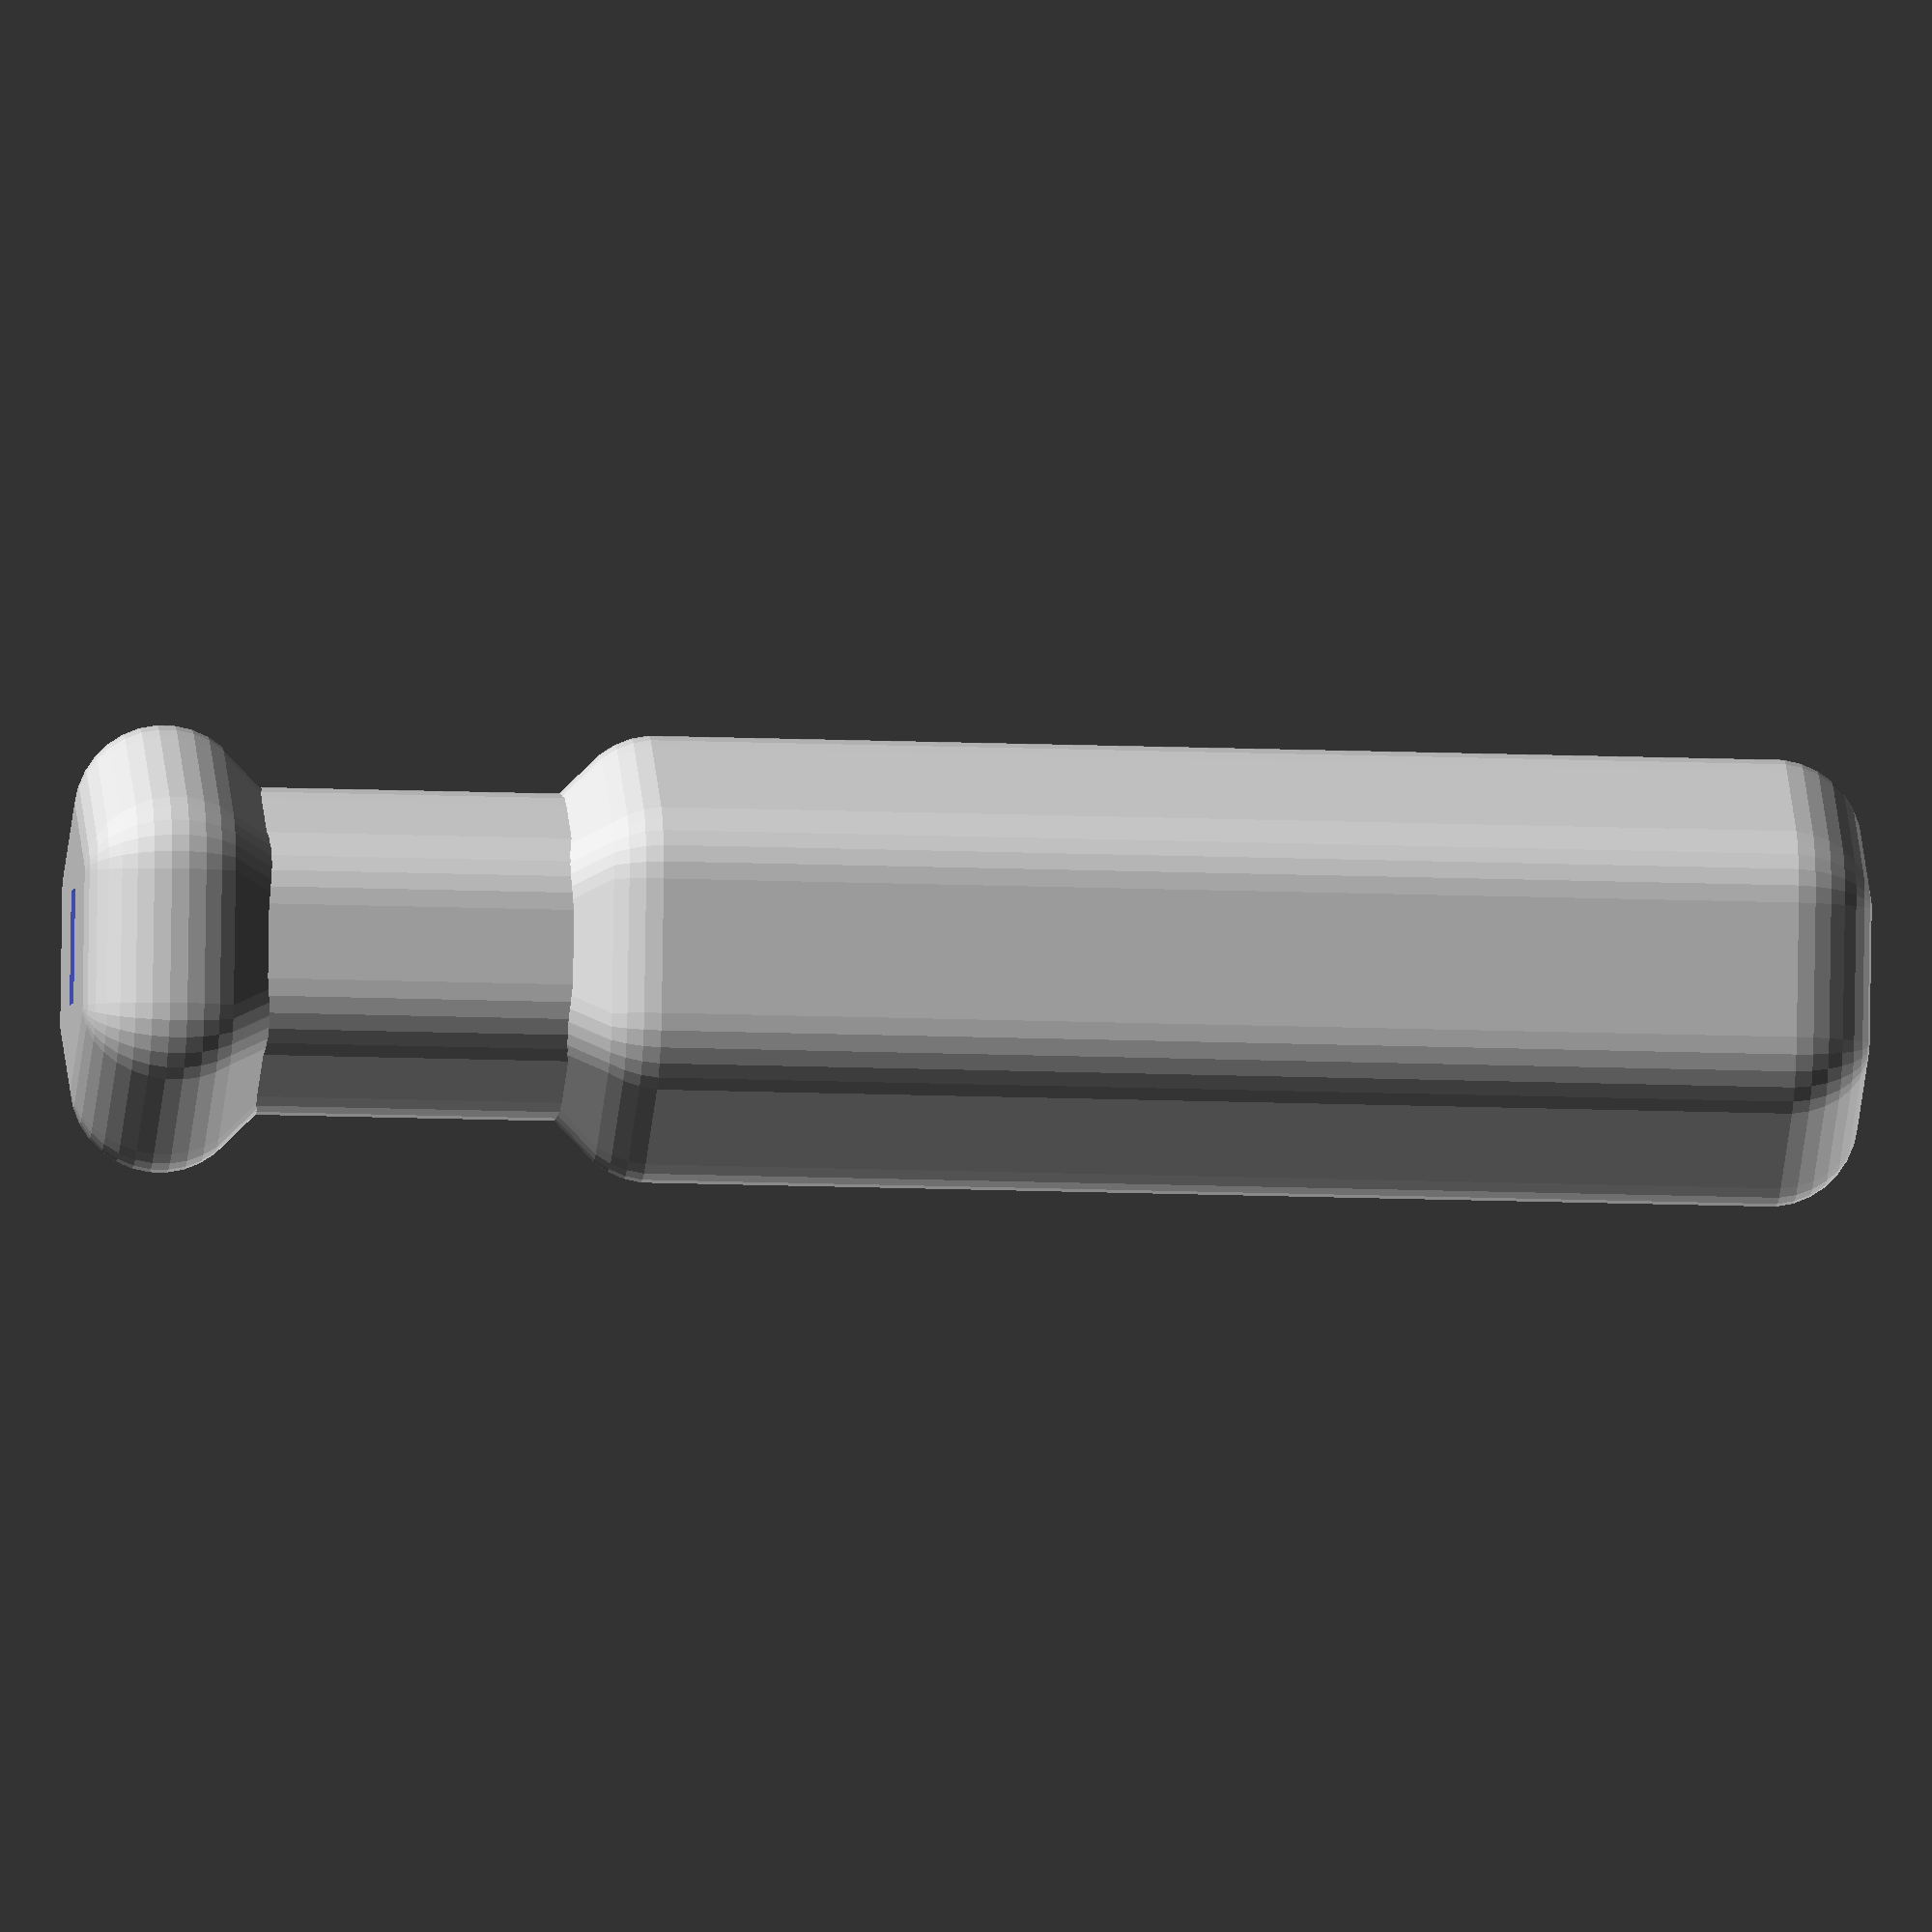
<openscad>
/*
 * FileHandle
 * (c) 2019 Phil Dubach
 * This work is licensed under the Creative Commons Attribution-NonCommercial
 * 4.0 International License. To view a copy of this license, visit
 * http://creativecommons.org/licenses/by-nc/4.0/.
 */
HANDLE_D = 30;
HANDLE_L = 120;
NECK_D = 22;
NECK_L = 25;
TANG_W = 3;
TANG_MIN = 3.0;
TANG_MAX = 7.7;
TANG_L = 40;
RADIUS = 6;

module tang() {
    rotate([90,0,0]) translate([0,0,-TANG_W/2]) linear_extrude(height=TANG_W) {
        polygon([[TANG_MAX/2, 0], [TANG_MIN/2, TANG_L], [-TANG_MIN/2, TANG_L], [-TANG_MAX/2, 0]]);
    }
}

module handle() {
    s=(HANDLE_D - NECK_D) / 2;
    translate([0,0,RADIUS]) minkowski() {
        union() {
            cylinder(d1=HANDLE_D-2*RADIUS, d2=HANDLE_D-2*RADIUS-2*s, h=s, $fn=6);
            translate([0,0,s]) cylinder(d=NECK_D-2*RADIUS, h=NECK_L, $fn=6);
            translate([0,0,NECK_L+s]) cylinder(d2=HANDLE_D-2*RADIUS, d1=HANDLE_D-2*RADIUS-2*s, h=s, $fn=6);
            translate([0,0,NECK_L+2*s]) cylinder(d=HANDLE_D-2*RADIUS, h=HANDLE_L-2*RADIUS-NECK_L-2*s, $fn=6);
        }
        sphere(r=RADIUS, $fn=32);
    }
}

difference() {
    handle();
    tang();
}

</openscad>
<views>
elev=193.5 azim=80.3 roll=275.2 proj=o view=solid
</views>
